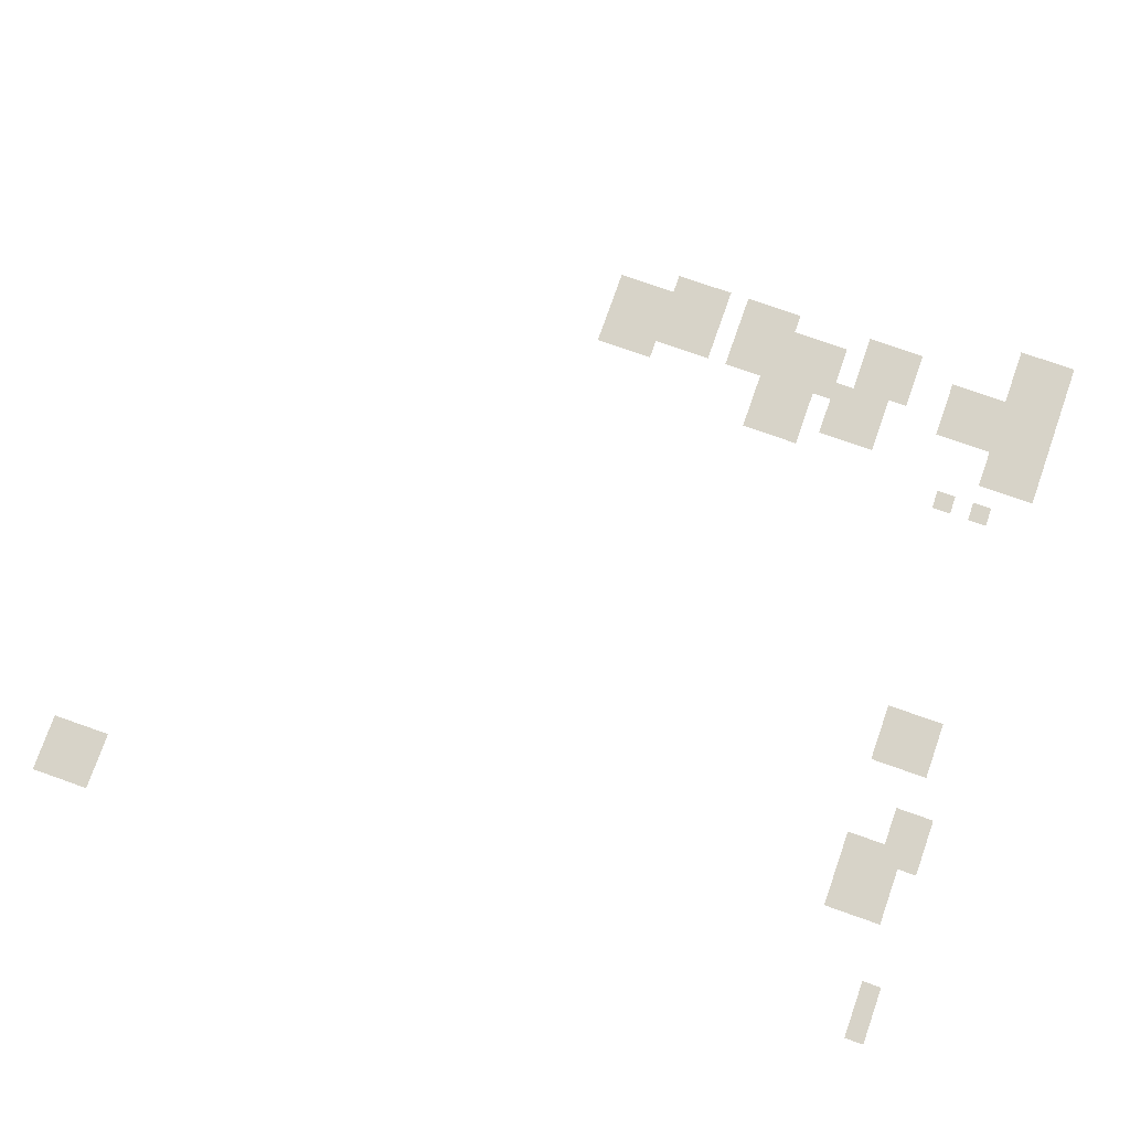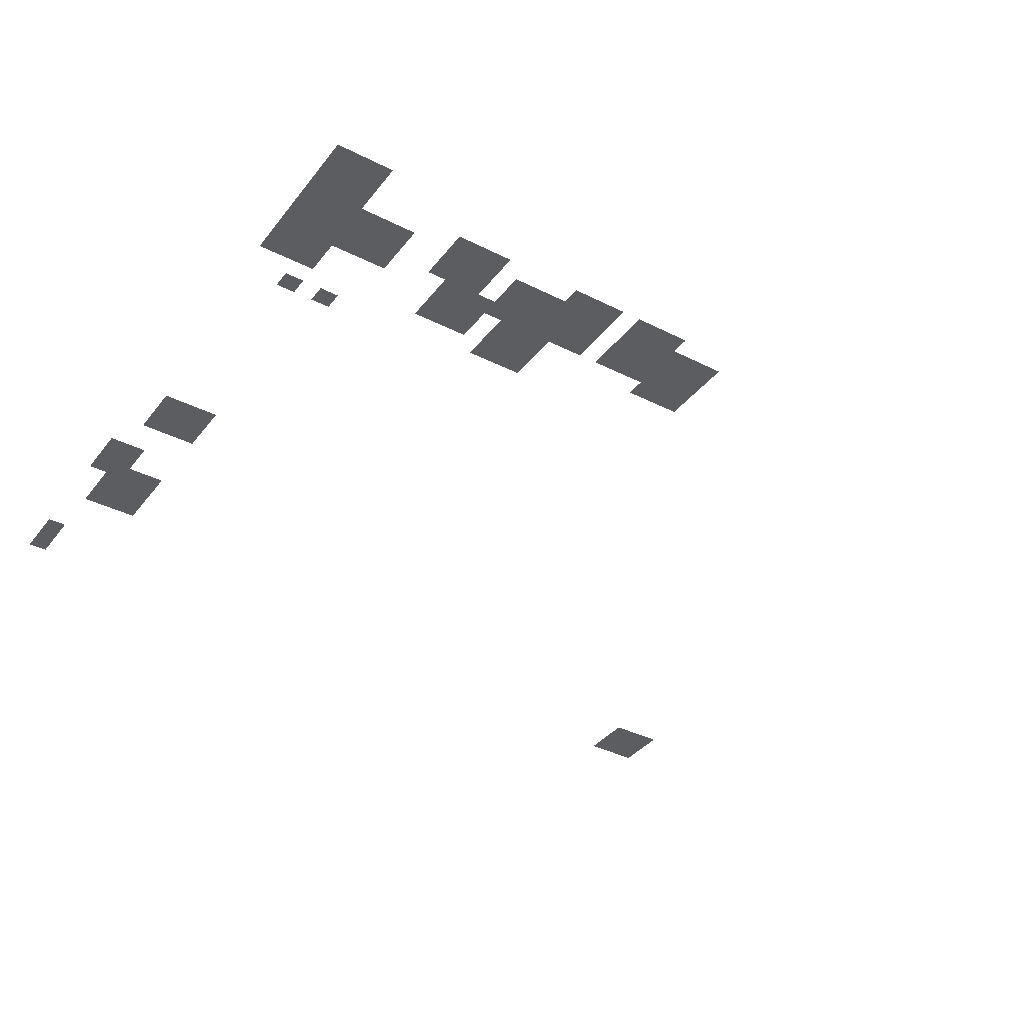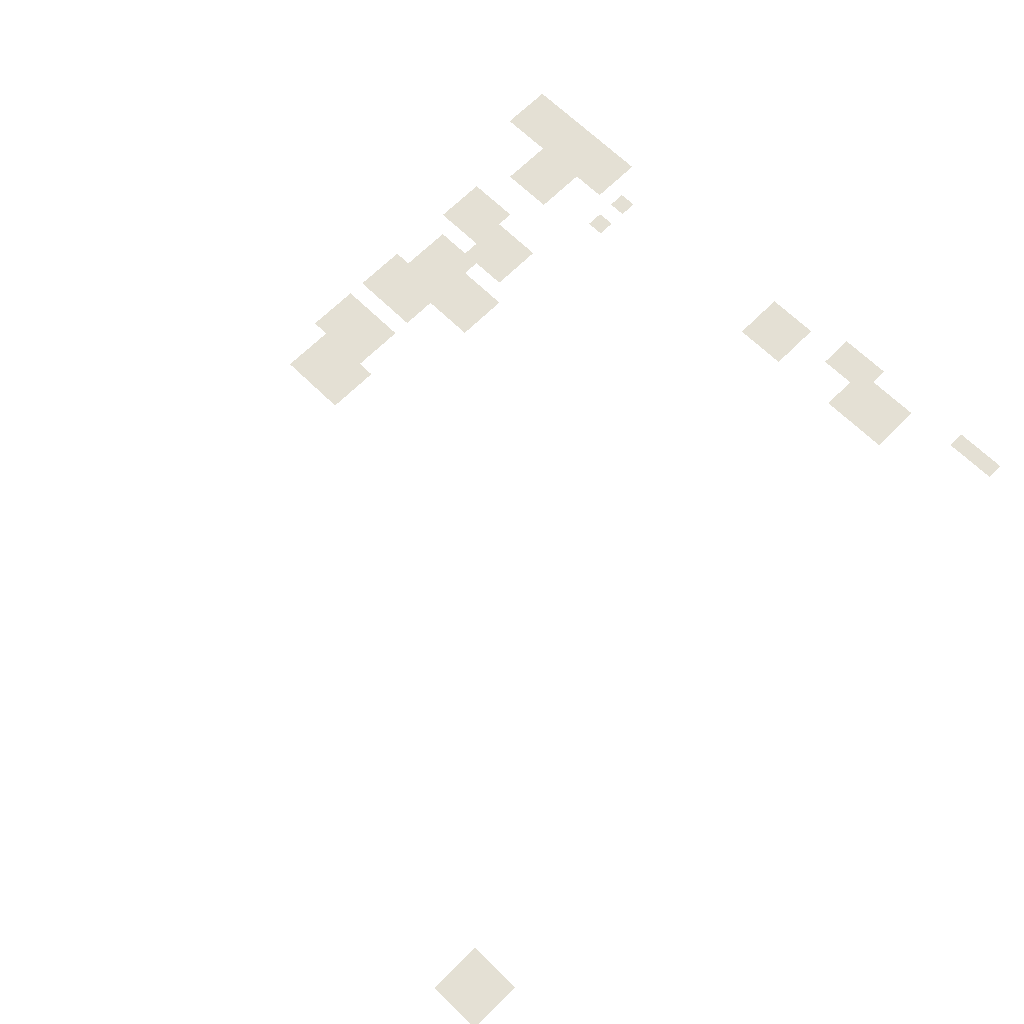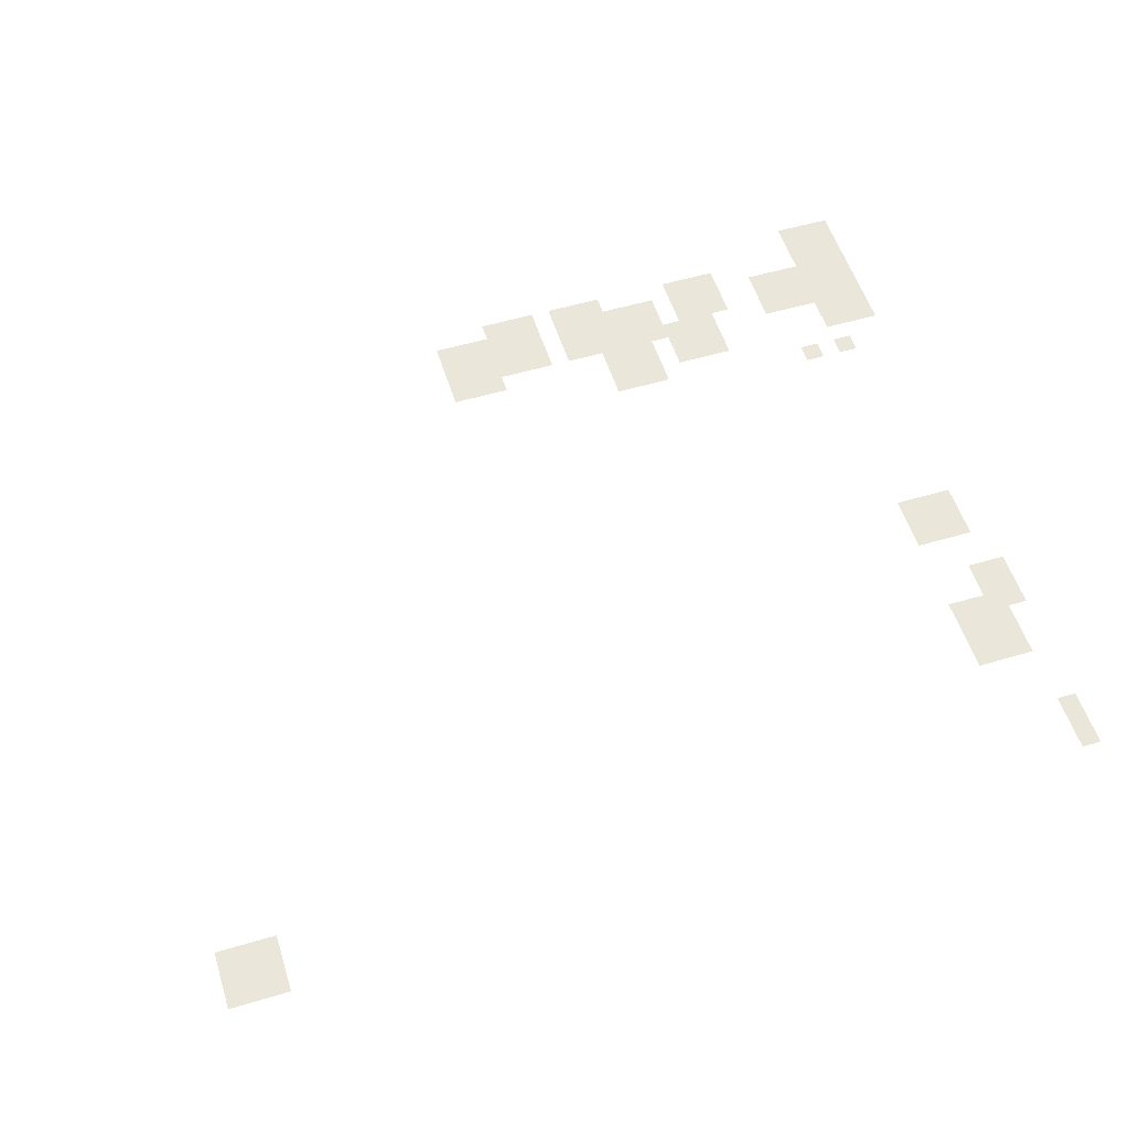
<metadata>
{"format":"obj","ext":"obj","renderer":"f3d","projection":"perspective","resolution":1024,"background":"white","views":[{"elev":76.6,"azim":-160.6,"up":"+Z"},{"elev":-37.2,"azim":-33.1,"up":"+Z"},{"elev":66.0,"azim":134.7,"up":"+Z"},{"elev":54.7,"azim":162.6,"up":"+Z"}]}
</metadata>
<code>
v 0 -7 0
v -1 -7 0
v -1 -6 0
v 0 -6 0
v -1 -7 0
v -2 -7 0
v -2 -6 0
v -1 -6 0
v -2 -7 0
v -3 -7 0
v -3 -6 0
v -2 -6 0
v 0 -8 0
v -1 -8 0
v -1 -7 0
v 0 -7 0
v -1 -8 0
v -2 -8 0
v -2 -7 0
v -1 -7 0
v -2 -8 0
v -3 -8 0
v -3 -7 0
v -2 -7 0
v -44 -8 0
v -45 -8 0
v -45 -7 0
v -44 -7 0
v 0 -9 0
v -1 -9 0
v -1 -8 0
v 0 -8 0
v -1 -9 0
v -2 -9 0
v -2 -8 0
v -1 -8 0
v -2 -9 0
v -3 -9 0
v -3 -8 0
v -2 -8 0
v -44 -9 0
v -45 -9 0
v -45 -8 0
v -44 -8 0
v -44 -10 0
v -45 -10 0
v -45 -9 0
v -44 -9 0
v -41 -14 0
v -42 -14 0
v -42 -13 0
v -41 -13 0
v -42 -14 0
v -43 -14 0
v -43 -13 0
v -42 -13 0
v -43 -14 0
v -44 -14 0
v -44 -13 0
v -43 -13 0
v -41 -15 0
v -42 -15 0
v -42 -14 0
v -41 -14 0
v -42 -15 0
v -43 -15 0
v -43 -14 0
v -42 -14 0
v -43 -15 0
v -44 -15 0
v -44 -14 0
v -43 -14 0
v -41 -16 0
v -42 -16 0
v -42 -15 0
v -41 -15 0
v -42 -16 0
v -43 -16 0
v -43 -15 0
v -42 -15 0
v -43 -16 0
v -44 -16 0
v -44 -15 0
v -43 -15 0
v -41 -17 0
v -42 -17 0
v -42 -16 0
v -41 -16 0
v -42 -17 0
v -43 -17 0
v -43 -16 0
v -42 -16 0
v -43 -17 0
v -44 -17 0
v -44 -16 0
v -43 -16 0
v -44 -17 0
v -45 -17 0
v -45 -16 0
v -44 -16 0
v -43 -18 0
v -44 -18 0
v -44 -17 0
v -43 -17 0
v -44 -18 0
v -45 -18 0
v -45 -17 0
v -44 -17 0
v -43 -19 0
v -44 -19 0
v -44 -18 0
v -43 -18 0
v -44 -19 0
v -45 -19 0
v -45 -18 0
v -44 -18 0
v -41 -22 0
v -42 -22 0
v -42 -21 0
v -41 -21 0
v -42 -22 0
v -43 -22 0
v -43 -21 0
v -42 -21 0
v -43 -22 0
v -44 -22 0
v -44 -21 0
v -43 -21 0
v -41 -23 0
v -42 -23 0
v -42 -22 0
v -41 -22 0
v -42 -23 0
v -43 -23 0
v -43 -22 0
v -42 -22 0
v -43 -23 0
v -44 -23 0
v -44 -22 0
v -43 -22 0
v -41 -24 0
v -42 -24 0
v -42 -23 0
v -41 -23 0
v -42 -24 0
v -43 -24 0
v -43 -23 0
v -42 -23 0
v -43 -24 0
v -44 -24 0
v -44 -23 0
v -43 -23 0
v -40 -36 0
v -41 -36 0
v -41 -35 0
v -40 -35 0
v -42 -36 0
v -43 -36 0
v -43 -35 0
v -42 -35 0
v -29 -37 0
v -30 -37 0
v -30 -36 0
v -29 -36 0
v -30 -37 0
v -31 -37 0
v -31 -36 0
v -30 -36 0
v -31 -37 0
v -32 -37 0
v -32 -36 0
v -31 -36 0
v -29 -38 0
v -30 -38 0
v -30 -37 0
v -29 -37 0
v -30 -38 0
v -31 -38 0
v -31 -37 0
v -30 -37 0
v -31 -38 0
v -32 -38 0
v -32 -37 0
v -31 -37 0
v -33 -38 0
v -34 -38 0
v -34 -37 0
v -33 -37 0
v -34 -38 0
v -35 -38 0
v -35 -37 0
v -34 -37 0
v -35 -38 0
v -36 -38 0
v -36 -37 0
v -35 -37 0
v -42 -38 0
v -43 -38 0
v -43 -37 0
v -42 -37 0
v -43 -38 0
v -44 -38 0
v -44 -37 0
v -43 -37 0
v -44 -38 0
v -45 -38 0
v -45 -37 0
v -44 -37 0
v -20 -39 0
v -21 -39 0
v -21 -38 0
v -20 -38 0
v -21 -39 0
v -22 -39 0
v -22 -38 0
v -21 -38 0
v -22 -39 0
v -23 -39 0
v -23 -38 0
v -22 -38 0
v -29 -39 0
v -30 -39 0
v -30 -38 0
v -29 -38 0
v -30 -39 0
v -31 -39 0
v -31 -38 0
v -30 -38 0
v -31 -39 0
v -32 -39 0
v -32 -38 0
v -31 -38 0
v -33 -39 0
v -34 -39 0
v -34 -38 0
v -33 -38 0
v -34 -39 0
v -35 -39 0
v -35 -38 0
v -34 -38 0
v -35 -39 0
v -36 -39 0
v -36 -38 0
v -35 -38 0
v -42 -39 0
v -43 -39 0
v -43 -38 0
v -42 -38 0
v -43 -39 0
v -44 -39 0
v -44 -38 0
v -43 -38 0
v -44 -39 0
v -45 -39 0
v -45 -38 0
v -44 -38 0
v -20 -40 0
v -21 -40 0
v -21 -39 0
v -20 -39 0
v -21 -40 0
v -22 -40 0
v -22 -39 0
v -21 -39 0
v -22 -40 0
v -23 -40 0
v -23 -39 0
v -22 -39 0
v -23 -40 0
v -24 -40 0
v -24 -39 0
v -23 -39 0
v -24 -40 0
v -25 -40 0
v -25 -39 0
v -24 -39 0
v -25 -40 0
v -26 -40 0
v -26 -39 0
v -25 -39 0
v -27 -40 0
v -28 -40 0
v -28 -39 0
v -27 -39 0
v -28 -40 0
v -29 -40 0
v -29 -39 0
v -28 -39 0
v -29 -40 0
v -30 -40 0
v -30 -39 0
v -29 -39 0
v -30 -40 0
v -31 -40 0
v -31 -39 0
v -30 -39 0
v -31 -40 0
v -32 -40 0
v -32 -39 0
v -31 -39 0
v -32 -40 0
v -33 -40 0
v -33 -39 0
v -32 -39 0
v -33 -40 0
v -34 -40 0
v -34 -39 0
v -33 -39 0
v -34 -40 0
v -35 -40 0
v -35 -39 0
v -34 -39 0
v -35 -40 0
v -36 -40 0
v -36 -39 0
v -35 -39 0
v -39 -40 0
v -40 -40 0
v -40 -39 0
v -39 -39 0
v -40 -40 0
v -41 -40 0
v -41 -39 0
v -40 -39 0
v -41 -40 0
v -42 -40 0
v -42 -39 0
v -41 -39 0
v -42 -40 0
v -43 -40 0
v -43 -39 0
v -42 -39 0
v -43 -40 0
v -44 -40 0
v -44 -39 0
v -43 -39 0
v -44 -40 0
v -45 -40 0
v -45 -39 0
v -44 -39 0
v -20 -41 0
v -21 -41 0
v -21 -40 0
v -20 -40 0
v -21 -41 0
v -22 -41 0
v -22 -40 0
v -21 -40 0
v -22 -41 0
v -23 -41 0
v -23 -40 0
v -22 -40 0
v -23 -41 0
v -24 -41 0
v -24 -40 0
v -23 -40 0
v -24 -41 0
v -25 -41 0
v -25 -40 0
v -24 -40 0
v -25 -41 0
v -26 -41 0
v -26 -40 0
v -25 -40 0
v -27 -41 0
v -28 -41 0
v -28 -40 0
v -27 -40 0
v -28 -41 0
v -29 -41 0
v -29 -40 0
v -28 -40 0
v -29 -41 0
v -30 -41 0
v -30 -40 0
v -29 -40 0
v -30 -41 0
v -31 -41 0
v -31 -40 0
v -30 -40 0
v -31 -41 0
v -32 -41 0
v -32 -40 0
v -31 -40 0
v -32 -41 0
v -33 -41 0
v -33 -40 0
v -32 -40 0
v -34 -41 0
v -35 -41 0
v -35 -40 0
v -34 -40 0
v -35 -41 0
v -36 -41 0
v -36 -40 0
v -35 -40 0
v -36 -41 0
v -37 -41 0
v -37 -40 0
v -36 -40 0
v -39 -41 0
v -40 -41 0
v -40 -40 0
v -39 -40 0
v -40 -41 0
v -41 -41 0
v -41 -40 0
v -40 -40 0
v -41 -41 0
v -42 -41 0
v -42 -40 0
v -41 -40 0
v -42 -41 0
v -43 -41 0
v -43 -40 0
v -42 -40 0
v -43 -41 0
v -44 -41 0
v -44 -40 0
v -43 -40 0
v -44 -41 0
v -45 -41 0
v -45 -40 0
v -44 -40 0
v -20 -42 0
v -21 -42 0
v -21 -41 0
v -20 -41 0
v -21 -42 0
v -22 -42 0
v -22 -41 0
v -21 -41 0
v -22 -42 0
v -23 -42 0
v -23 -41 0
v -22 -41 0
v -23 -42 0
v -24 -42 0
v -24 -41 0
v -23 -41 0
v -24 -42 0
v -25 -42 0
v -25 -41 0
v -24 -41 0
v -25 -42 0
v -26 -42 0
v -26 -41 0
v -25 -41 0
v -27 -42 0
v -28 -42 0
v -28 -41 0
v -27 -41 0
v -28 -42 0
v -29 -42 0
v -29 -41 0
v -28 -41 0
v -29 -42 0
v -30 -42 0
v -30 -41 0
v -29 -41 0
v -30 -42 0
v -31 -42 0
v -31 -41 0
v -30 -41 0
v -31 -42 0
v -32 -42 0
v -32 -41 0
v -31 -41 0
v -32 -42 0
v -33 -42 0
v -33 -41 0
v -32 -41 0
v -34 -42 0
v -35 -42 0
v -35 -41 0
v -34 -41 0
v -35 -42 0
v -36 -42 0
v -36 -41 0
v -35 -41 0
v -36 -42 0
v -37 -42 0
v -37 -41 0
v -36 -41 0
v -39 -42 0
v -40 -42 0
v -40 -41 0
v -39 -41 0
v -40 -42 0
v -41 -42 0
v -41 -41 0
v -40 -41 0
v -41 -42 0
v -42 -42 0
v -42 -41 0
v -41 -41 0
v -42 -42 0
v -43 -42 0
v -43 -41 0
v -42 -41 0
v -43 -42 0
v -44 -42 0
v -44 -41 0
v -43 -41 0
v -44 -42 0
v -45 -42 0
v -45 -41 0
v -44 -41 0
v -23 -43 0
v -24 -43 0
v -24 -42 0
v -23 -42 0
v -24 -43 0
v -25 -43 0
v -25 -42 0
v -24 -42 0
v -25 -43 0
v -26 -43 0
v -26 -42 0
v -25 -42 0
v -27 -43 0
v -28 -43 0
v -28 -42 0
v -27 -42 0
v -28 -43 0
v -29 -43 0
v -29 -42 0
v -28 -42 0
v -29 -43 0
v -30 -43 0
v -30 -42 0
v -29 -42 0
v -34 -43 0
v -35 -43 0
v -35 -42 0
v -34 -42 0
v -35 -43 0
v -36 -43 0
v -36 -42 0
v -35 -42 0
v -36 -43 0
v -37 -43 0
v -37 -42 0
v -36 -42 0
v -42 -43 0
v -43 -43 0
v -43 -42 0
v -42 -42 0
v -43 -43 0
v -44 -43 0
v -44 -42 0
v -43 -42 0
v -44 -43 0
v -45 -43 0
v -45 -42 0
v -44 -42 0
v -42 -44 0
v -43 -44 0
v -43 -43 0
v -42 -43 0
v -43 -44 0
v -44 -44 0
v -44 -43 0
v -43 -43 0
v -44 -44 0
v -45 -44 0
v -45 -43 0
v -44 -43 0
v -42 -45 0
v -43 -45 0
v -43 -44 0
v -42 -44 0
v -43 -45 0
v -44 -45 0
v -44 -44 0
v -43 -44 0
v -44 -45 0
v -45 -45 0
v -45 -44 0
v -44 -44 0
g Ville_mesh_0042
f 1 2 3 4
f 5 6 7 8
f 9 10 11 12
f 13 14 15 16
f 17 18 19 20
f 21 22 23 24
f 25 26 27 28
f 29 30 31 32
f 33 34 35 36
f 37 38 39 40
f 41 42 43 44
f 45 46 47 48
f 49 50 51 52
f 53 54 55 56
f 57 58 59 60
f 61 62 63 64
f 65 66 67 68
f 69 70 71 72
f 73 74 75 76
f 77 78 79 80
f 81 82 83 84
f 85 86 87 88
f 89 90 91 92
f 93 94 95 96
f 97 98 99 100
f 101 102 103 104
f 105 106 107 108
f 109 110 111 112
f 113 114 115 116
f 117 118 119 120
f 121 122 123 124
f 125 126 127 128
f 129 130 131 132
f 133 134 135 136
f 137 138 139 140
f 141 142 143 144
f 145 146 147 148
f 149 150 151 152
f 153 154 155 156
f 157 158 159 160
f 161 162 163 164
f 165 166 167 168
f 169 170 171 172
f 173 174 175 176
f 177 178 179 180
f 181 182 183 184
f 185 186 187 188
f 189 190 191 192
f 193 194 195 196
f 197 198 199 200
f 201 202 203 204
f 205 206 207 208
f 209 210 211 212
f 213 214 215 216
f 217 218 219 220
f 221 222 223 224
f 225 226 227 228
f 229 230 231 232
f 233 234 235 236
f 237 238 239 240
f 241 242 243 244
f 245 246 247 248
f 249 250 251 252
f 253 254 255 256
f 257 258 259 260
f 261 262 263 264
f 265 266 267 268
f 269 270 271 272
f 273 274 275 276
f 277 278 279 280
f 281 282 283 284
f 285 286 287 288
f 289 290 291 292
f 293 294 295 296
f 297 298 299 300
f 301 302 303 304
f 305 306 307 308
f 309 310 311 312
f 313 314 315 316
f 317 318 319 320
f 321 322 323 324
f 325 326 327 328
f 329 330 331 332
f 333 334 335 336
f 337 338 339 340
f 341 342 343 344
f 345 346 347 348
f 349 350 351 352
f 353 354 355 356
f 357 358 359 360
f 361 362 363 364
f 365 366 367 368
f 369 370 371 372
f 373 374 375 376
f 377 378 379 380
f 381 382 383 384
f 385 386 387 388
f 389 390 391 392
f 393 394 395 396
f 397 398 399 400
f 401 402 403 404
f 405 406 407 408
f 409 410 411 412
f 413 414 415 416
f 417 418 419 420
f 421 422 423 424
f 425 426 427 428
f 429 430 431 432
f 433 434 435 436
f 437 438 439 440
f 441 442 443 444
f 445 446 447 448
f 449 450 451 452
f 453 454 455 456
f 457 458 459 460
f 461 462 463 464
f 465 466 467 468
f 469 470 471 472
f 473 474 475 476
f 477 478 479 480
f 481 482 483 484
f 485 486 487 488
f 489 490 491 492
f 493 494 495 496
f 497 498 499 500
f 501 502 503 504
f 505 506 507 508
f 509 510 511 512
f 513 514 515 516
f 517 518 519 520
f 521 522 523 524
f 525 526 527 528
f 529 530 531 532
f 533 534 535 536
f 537 538 539 540
f 541 542 543 544
f 545 546 547 548
f 549 550 551 552
f 553 554 555 556
f 557 558 559 560
f 561 562 563 564
f 565 566 567 568
f 569 570 571 572
f 573 574 575 576
f 577 578 579 580

</code>
